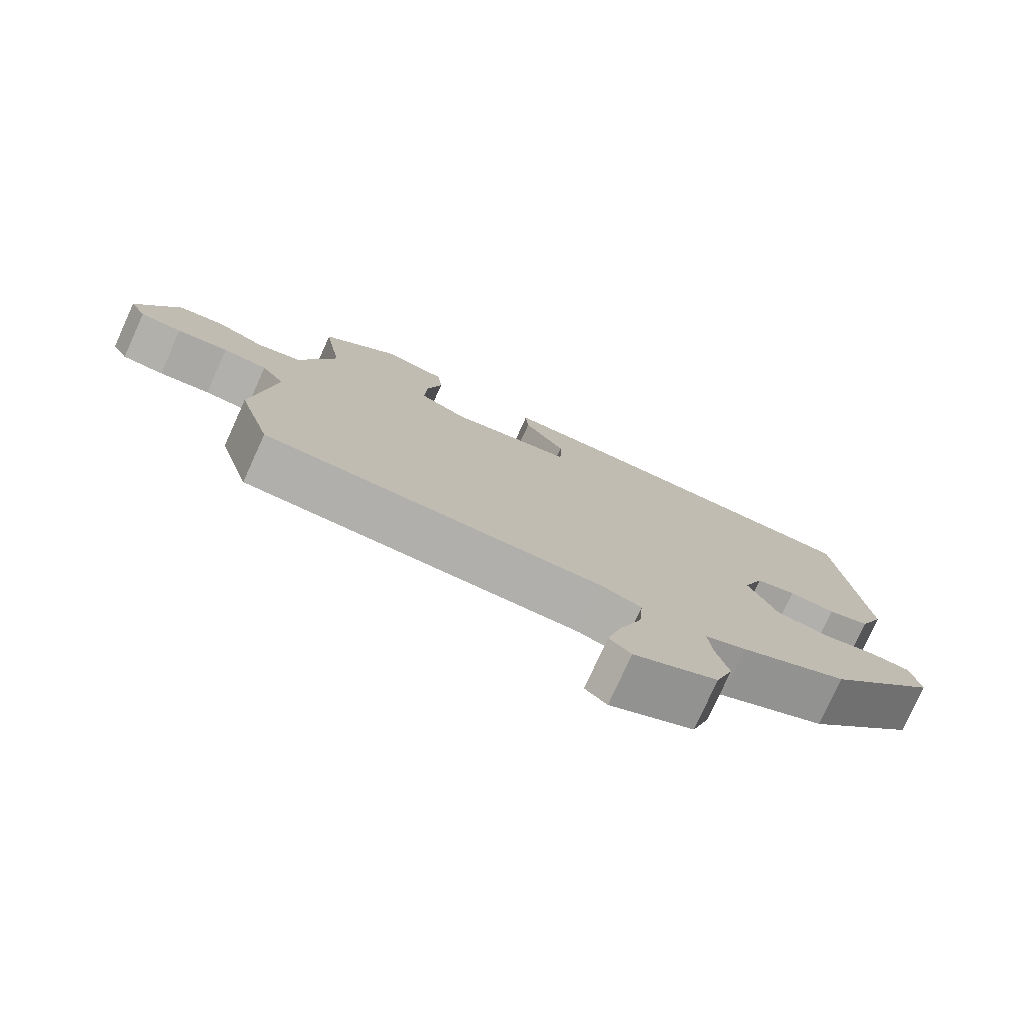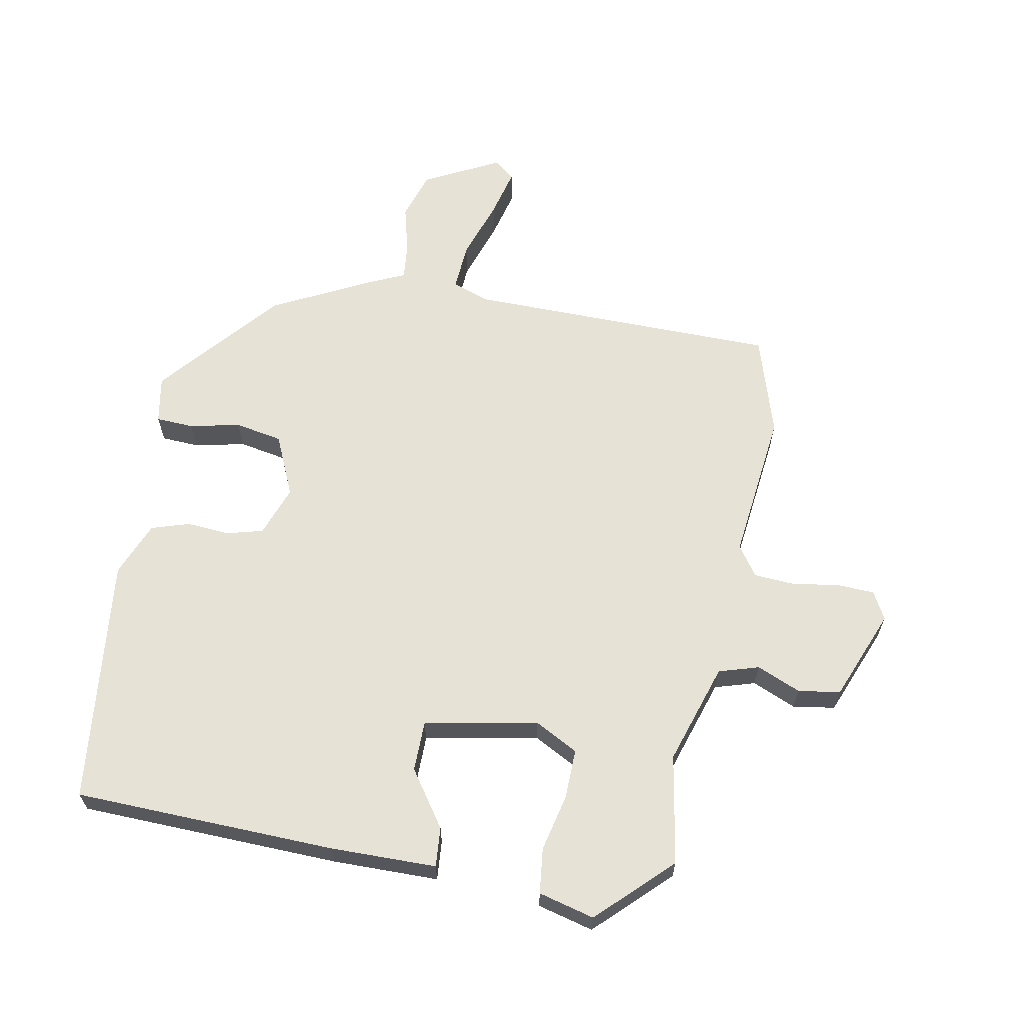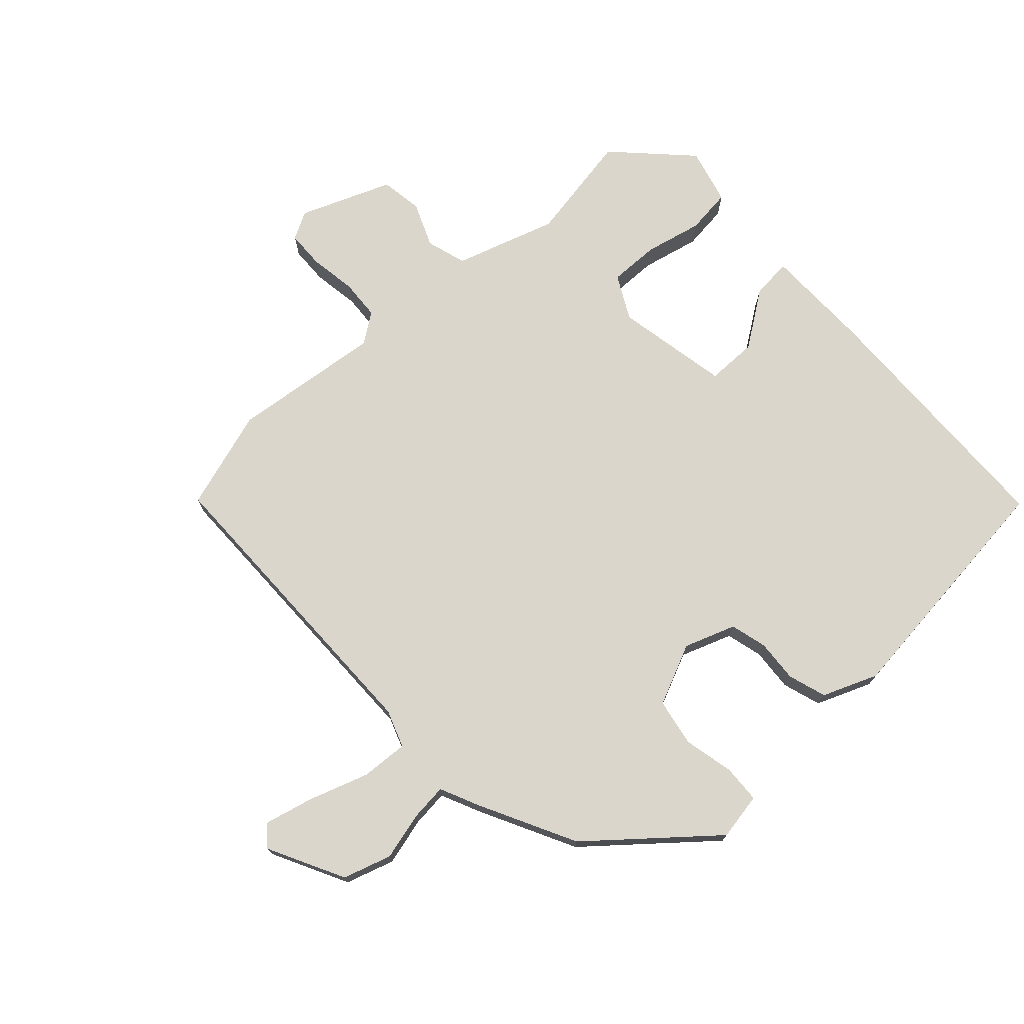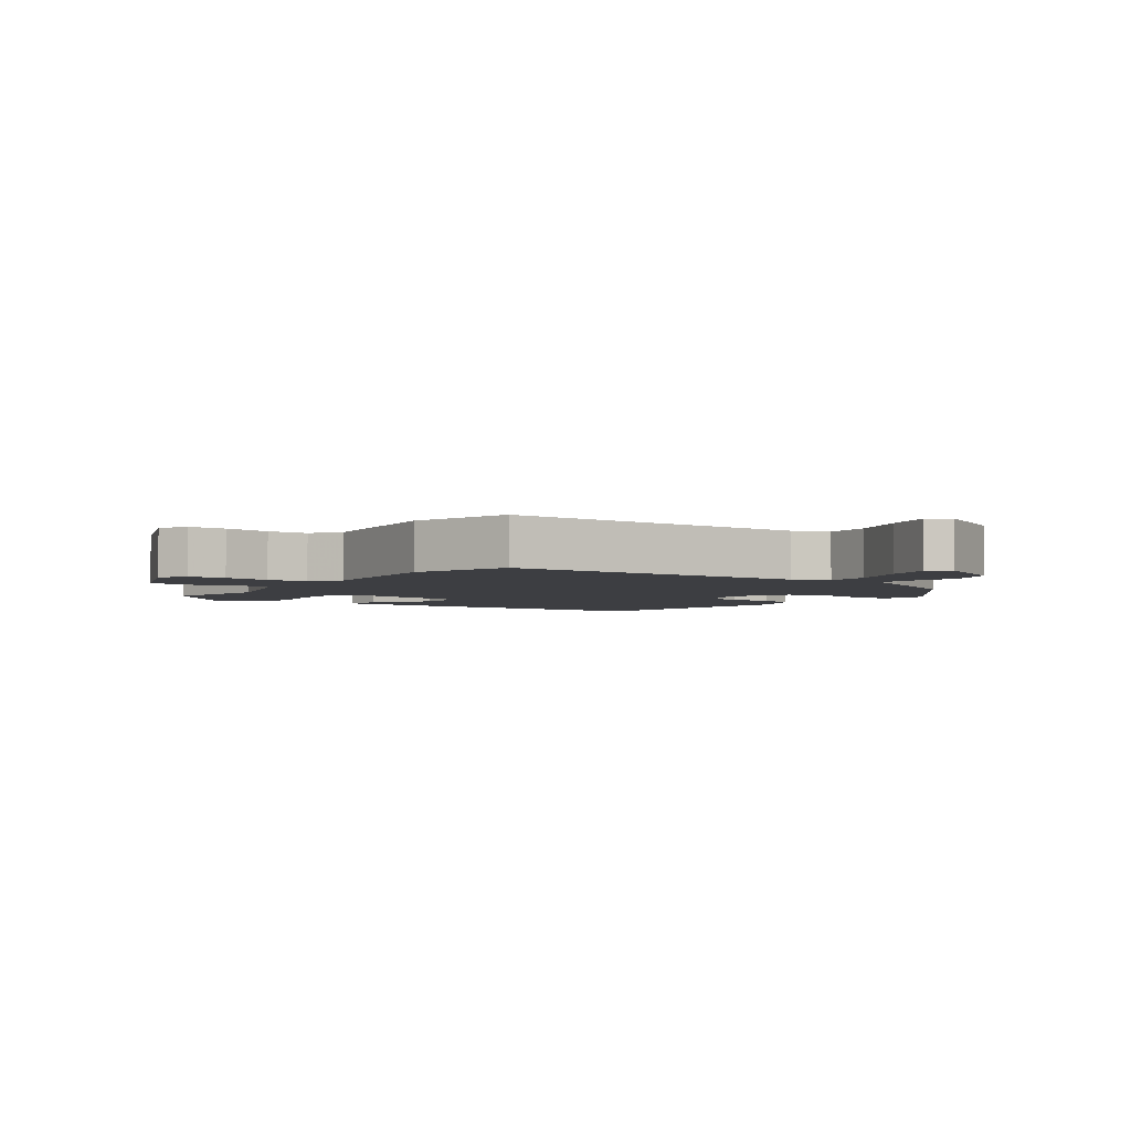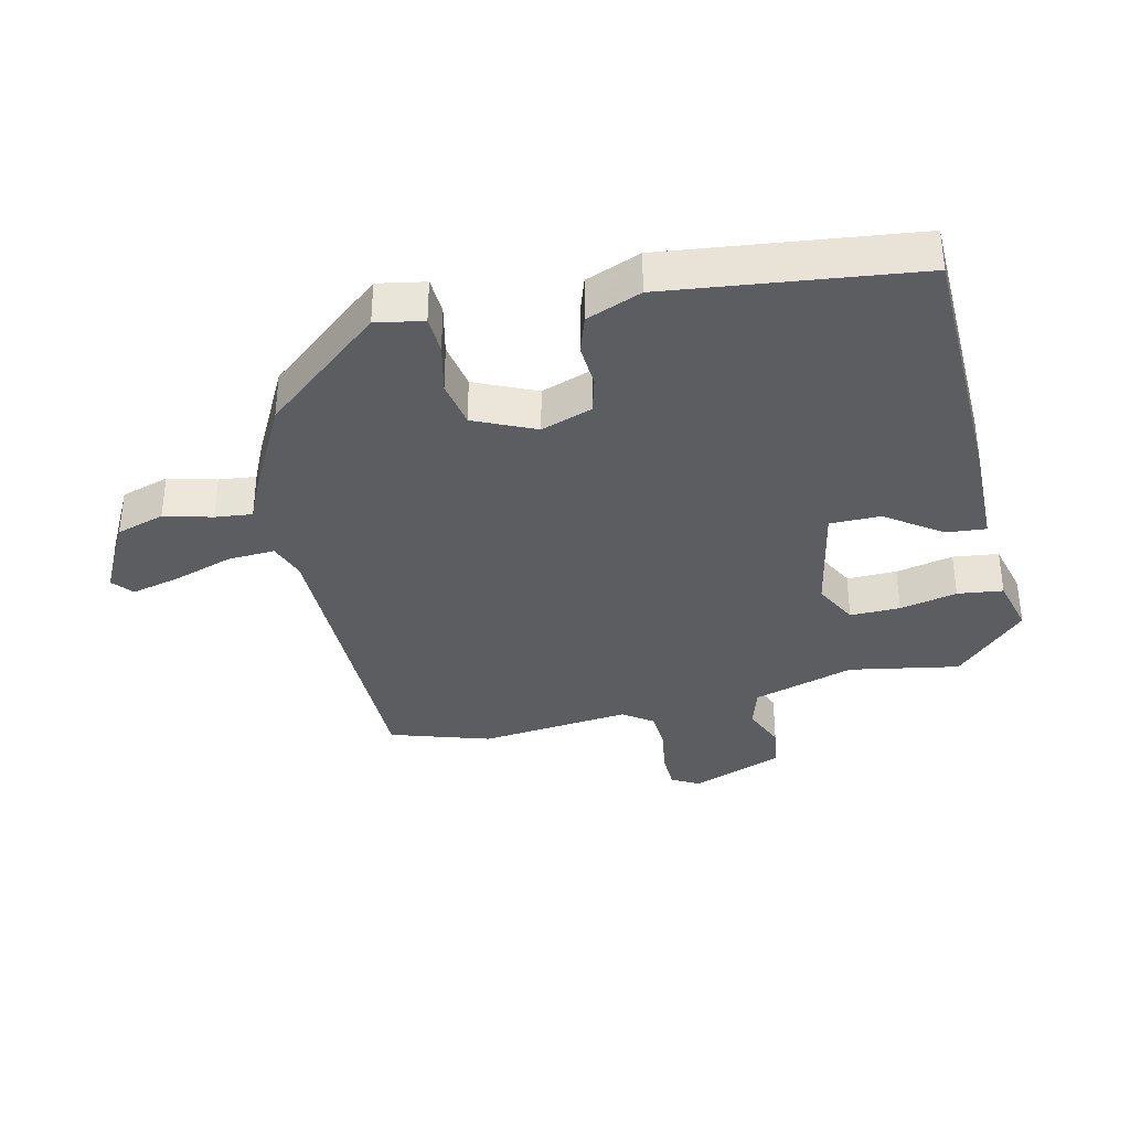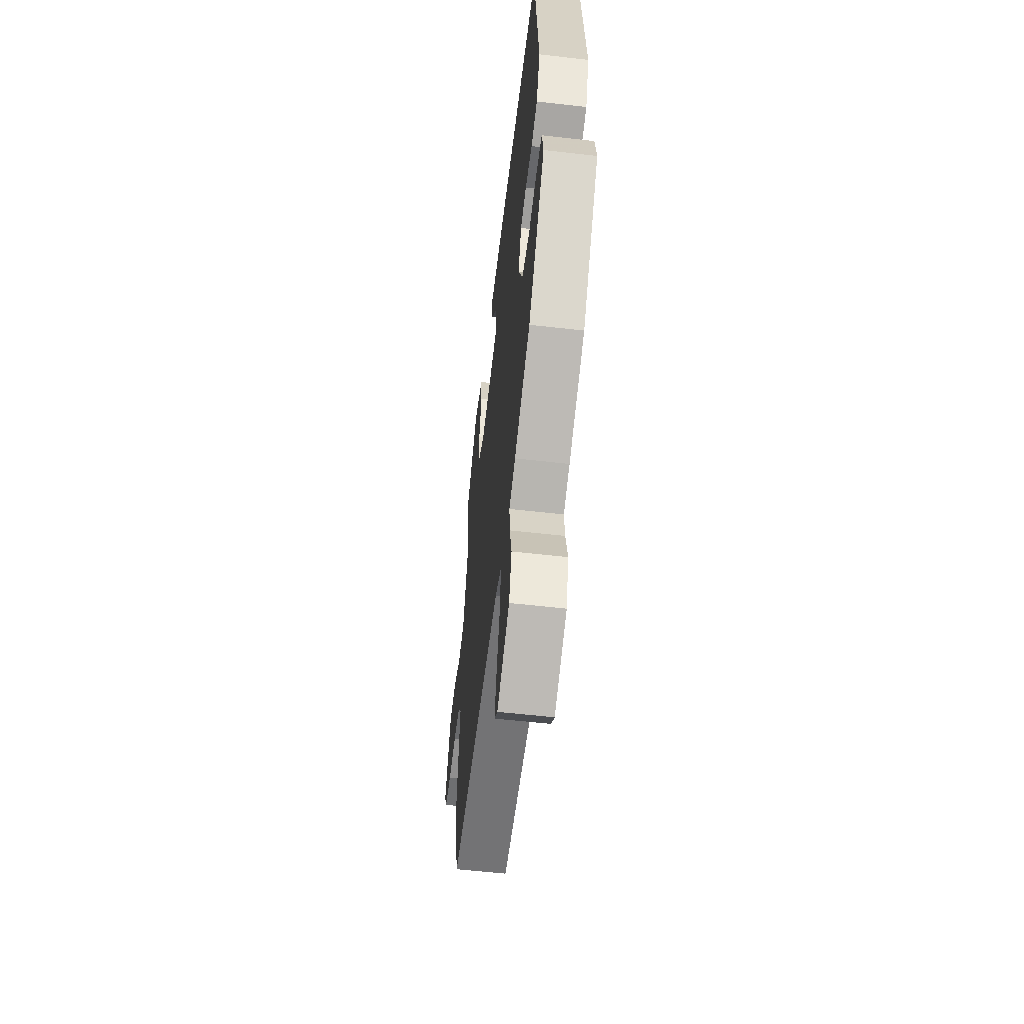
<metadata>
{"format":"obj","ext":"obj","renderer":"f3d","projection":"perspective","resolution":1024,"background":"white","views":[{"elev":-77.7,"azim":155.6,"up":"+Z"},{"elev":63.8,"azim":9.7,"up":"+Y"},{"elev":73.9,"azim":-133.6,"up":"+Y"},{"elev":-3.5,"azim":143.3,"up":"+Y"},{"elev":-35.7,"azim":-78.3,"up":"+Y"},{"elev":-57.5,"azim":-96.8,"up":"+Z"}]}
</metadata>
<code>
v 0.544 0.07 -0.351
v 0.498 0.07 -0.508
v 0.012 0.07 -0.521
v -0.046 0.07 -0.543
v -0.04 0.07 -0.617
v -0.007 0.07 -0.71
v 0.013 0.07 -0.786
v -0.018 0.07 -0.813
v -0.138 0.07 -0.754
v -0.163 0.07 -0.679
v -0.145 0.07 -0.604
v -0.14 0.07 -0.546
v -0.2 0.07 -0.52
v -0.353 0.07 -0.445
v -0.512 0.07 -0.263
v -0.5 0.07 -0.189
v -0.441 0.07 -0.185
v -0.362 0.07 -0.201
v -0.288 0.07 -0.186
v -0.247 0.07 -0.09
v -0.277 0.07 -0.011
v -0.334 0.07 0.003
v -0.401 0.07 -0.003
v -0.461 0.07 0.015
v -0.497 0.07 0.1
v -0.46 0.07 0.488
v -0.051 0.07 0.507
v 0.115 0.07 0.508
v 0.111 0.07 0.446
v 0.052 0.07 0.358
v 0.054 0.07 0.279
v 0.232 0.07 0.248
v 0.299 0.07 0.285
v 0.296 0.07 0.363
v 0.274 0.07 0.452
v 0.281 0.07 0.523
v 0.368 0.07 0.547
v 0.481 0.07 0.44
v 0.454 0.07 0.268
v 0.507 0.07 0.111
v 0.57 0.07 0.093
v 0.638 0.07 0.123
v 0.704 0.07 0.114
v 0.763 0.07 -0.027
v 0.74 0.07 -0.071
v 0.681 0.07 -0.074
v 0.608 0.07 -0.064
v 0.545 0.07 -0.069
v 0.513 0.07 -0.116
v 0.544 0 -0.351
v 0.498 0 -0.508
v 0.012 0 -0.521
v -0.046 0 -0.543
v -0.04 0 -0.617
v -0.007 0 -0.71
v 0.013 0 -0.786
v -0.018 0 -0.813
v -0.138 0 -0.754
v -0.163 0 -0.679
v -0.145 0 -0.604
v -0.14 0 -0.546
v -0.2 0 -0.52
v -0.353 0 -0.445
v -0.512 0 -0.263
v -0.5 0 -0.189
v -0.441 0 -0.185
v -0.362 0 -0.201
v -0.288 0 -0.186
v -0.247 0 -0.09
v -0.277 0 -0.011
v -0.334 0 0.003
v -0.401 0 -0.003
v -0.461 0 0.015
v -0.497 0 0.1
v -0.46 0 0.488
v -0.051 0 0.507
v 0.115 0 0.508
v 0.111 0 0.446
v 0.052 0 0.358
v 0.054 0 0.279
v 0.232 0 0.248
v 0.299 0 0.285
v 0.296 0 0.363
v 0.274 0 0.452
v 0.281 0 0.523
v 0.368 0 0.547
v 0.481 0 0.44
v 0.454 0 0.268
v 0.507 0 0.111
v 0.57 0 0.093
v 0.638 0 0.123
v 0.704 0 0.114
v 0.763 0 -0.027
v 0.74 0 -0.071
v 0.681 0 -0.074
v 0.608 0 -0.064
v 0.545 0 -0.069
v 0.513 0 -0.116
f 45 46 47
f 44 45 47
f 43 44 47
f 42 43 47
f 41 42 47
f 40 41 47 48
f 39 40 48 49
f 37 38 39
f 36 37 39
f 35 36 39
f 34 35 39
f 49 1 2
f 39 49 2
f 34 39 2
f 33 34 2
f 28 29 30
f 27 28 30
f 26 27 30
f 25 26 30
f 24 25 30
f 23 24 30
f 22 23 30
f 21 22 30 31
f 20 21 31 32
f 16 17 18
f 15 16 18
f 14 15 18
f 13 14 18
f 12 13 18
f 12 18 19
f 9 10 11
f 8 9 11
f 7 8 11
f 6 7 11
f 5 6 11
f 4 5 11 12
f 20 32 33
f 19 20 33
f 12 19 33
f 4 12 33
f 3 4 33
f 2 3 33
f 96 95 94
f 96 94 93
f 96 93 92
f 96 92 91
f 96 91 90
f 97 96 90 89
f 98 97 89 88
f 88 87 86
f 88 86 85
f 88 85 84
f 88 84 83
f 51 50 98
f 51 98 88
f 51 88 83
f 51 83 82
f 79 78 77
f 79 77 76
f 79 76 75
f 79 75 74
f 79 74 73
f 79 73 72
f 79 72 71
f 80 79 71 70
f 81 80 70 69
f 67 66 65
f 67 65 64
f 67 64 63
f 67 63 62
f 67 62 61
f 68 67 61
f 60 59 58
f 60 58 57
f 60 57 56
f 60 56 55
f 60 55 54
f 61 60 54 53
f 82 81 69
f 82 69 68
f 82 68 61
f 82 61 53
f 82 53 52
f 82 52 51
f 1 50 51 2
f 2 51 52 3
f 3 52 53 4
f 4 53 54 5
f 5 54 55 6
f 6 55 56 7
f 7 56 57 8
f 8 57 58 9
f 9 58 59 10
f 10 59 60 11
f 11 60 61 12
f 12 61 62 13
f 13 62 63 14
f 14 63 64 15
f 15 64 65 16
f 16 65 66 17
f 17 66 67 18
f 18 67 68 19
f 19 68 69 20
f 20 69 70 21
f 21 70 71 22
f 22 71 72 23
f 23 72 73 24
f 24 73 74 25
f 25 74 75 26
f 26 75 76 27
f 27 76 77 28
f 28 77 78 29
f 29 78 79 30
f 30 79 80 31
f 31 80 81 32
f 32 81 82 33
f 33 82 83 34
f 34 83 84 35
f 35 84 85 36
f 36 85 86 37
f 37 86 87 38
f 38 87 88 39
f 39 88 89 40
f 40 89 90 41
f 41 90 91 42
f 42 91 92 43
f 43 92 93 44
f 44 93 94 45
f 45 94 95 46
f 46 95 96 47
f 47 96 97 48
f 48 97 98 49
f 49 98 50 1

</code>
